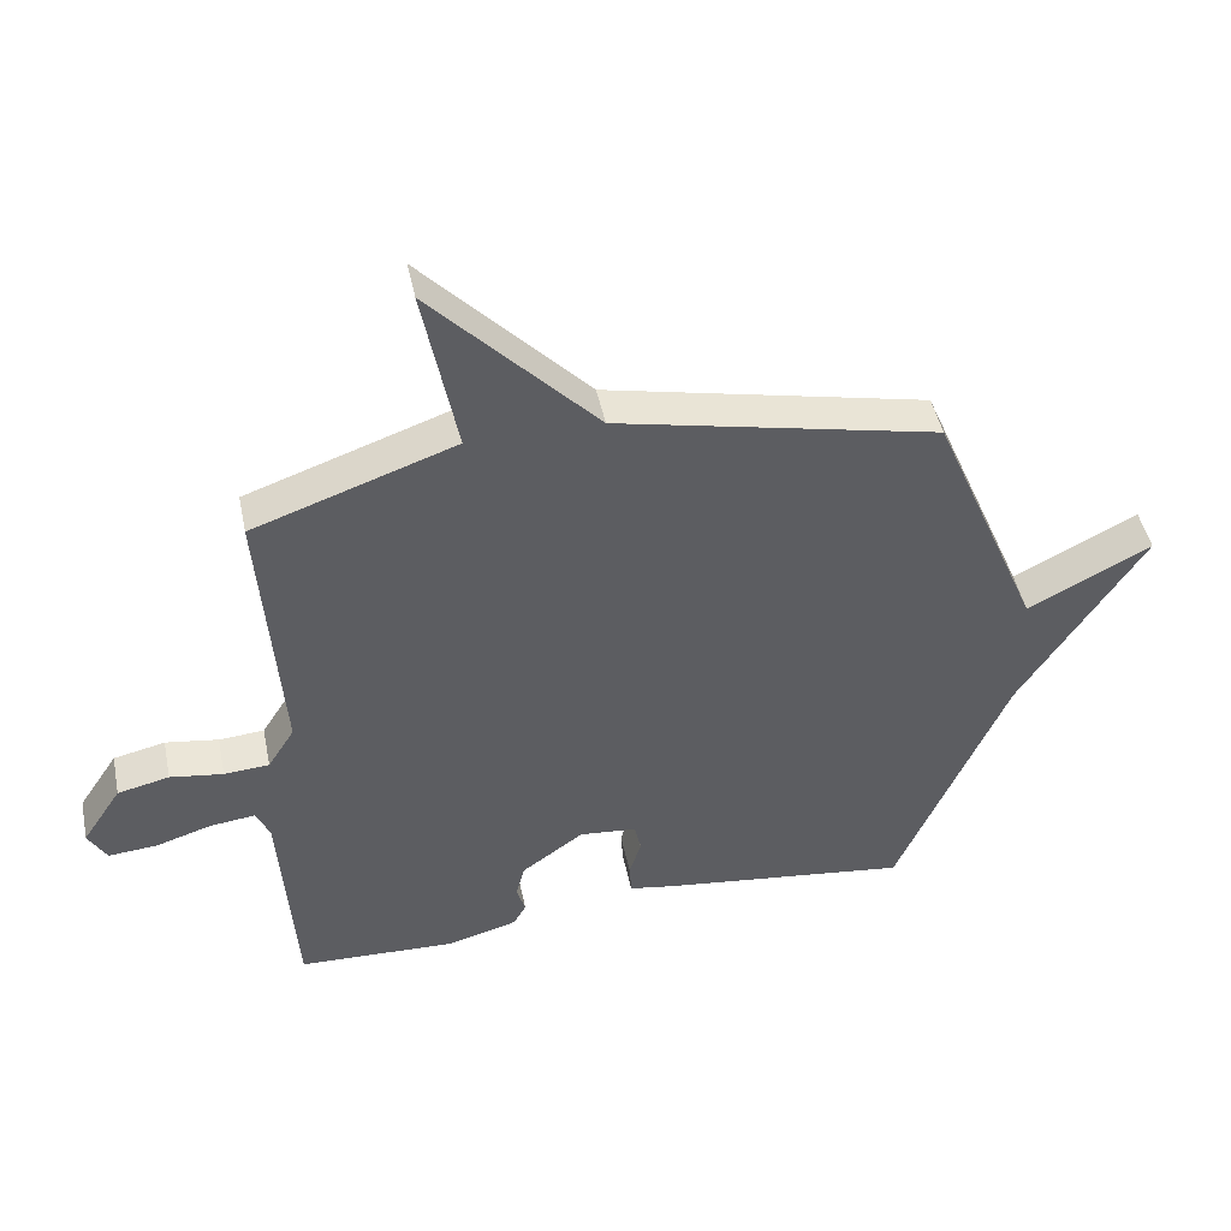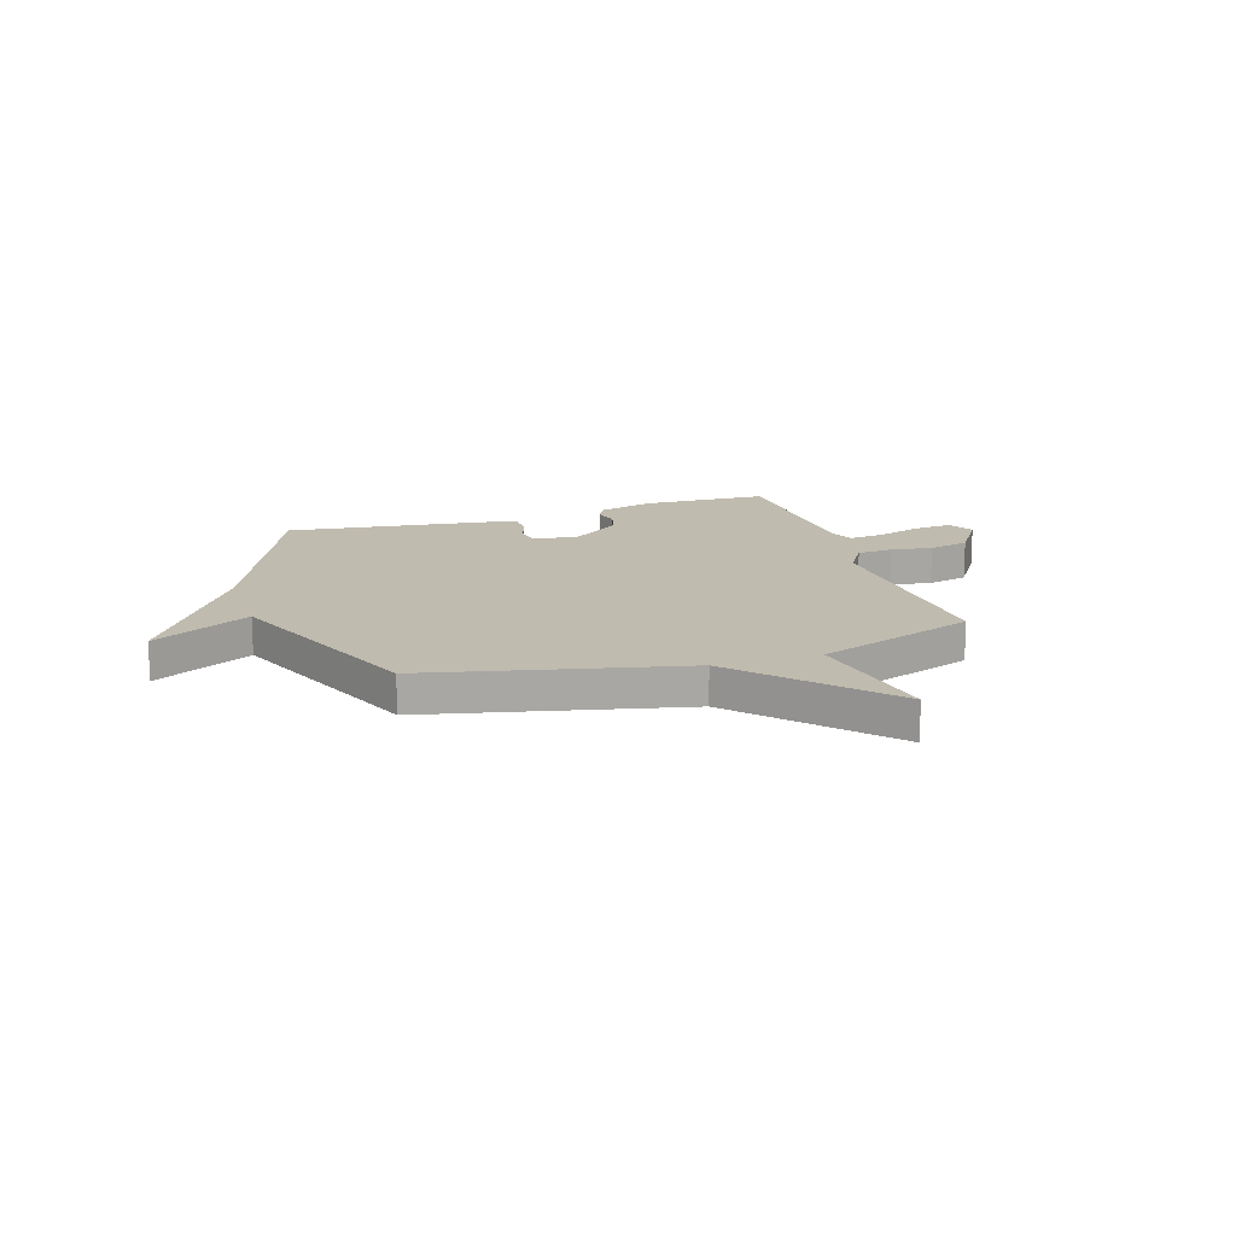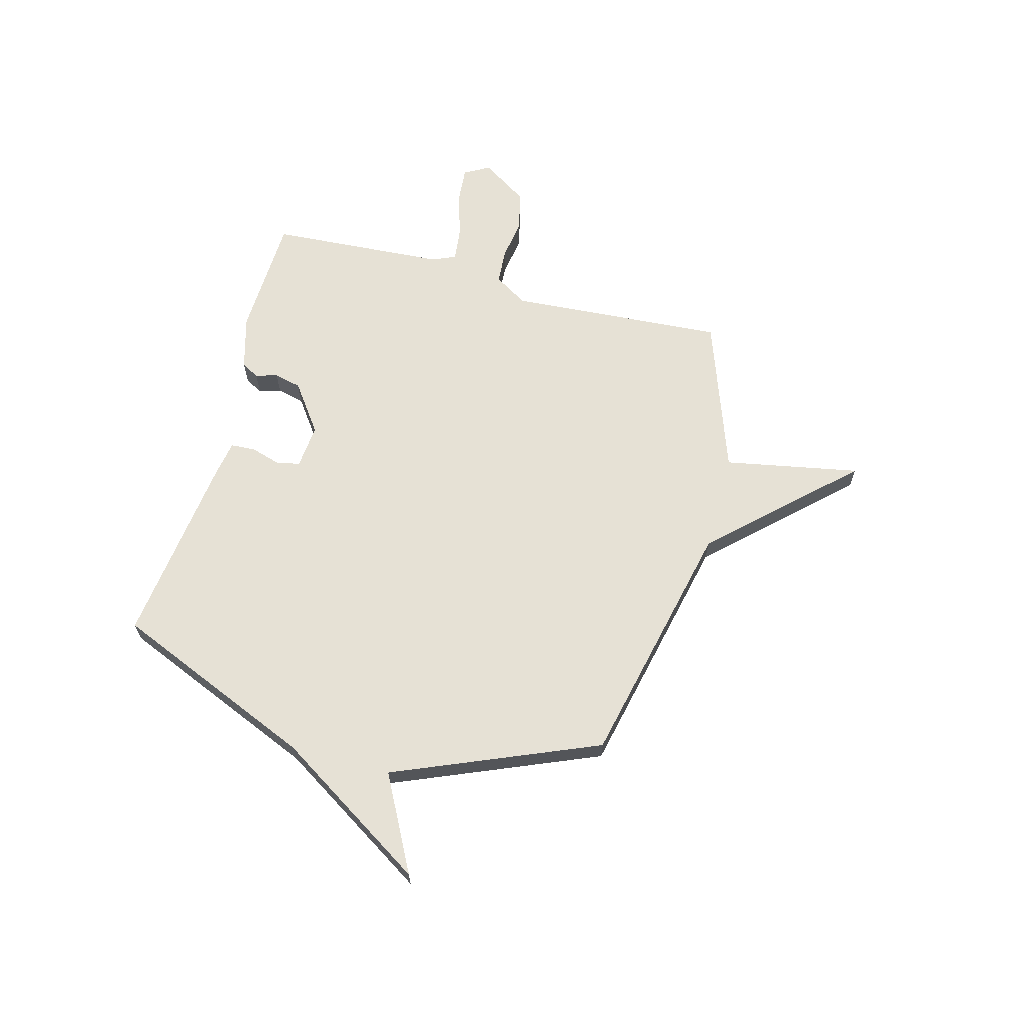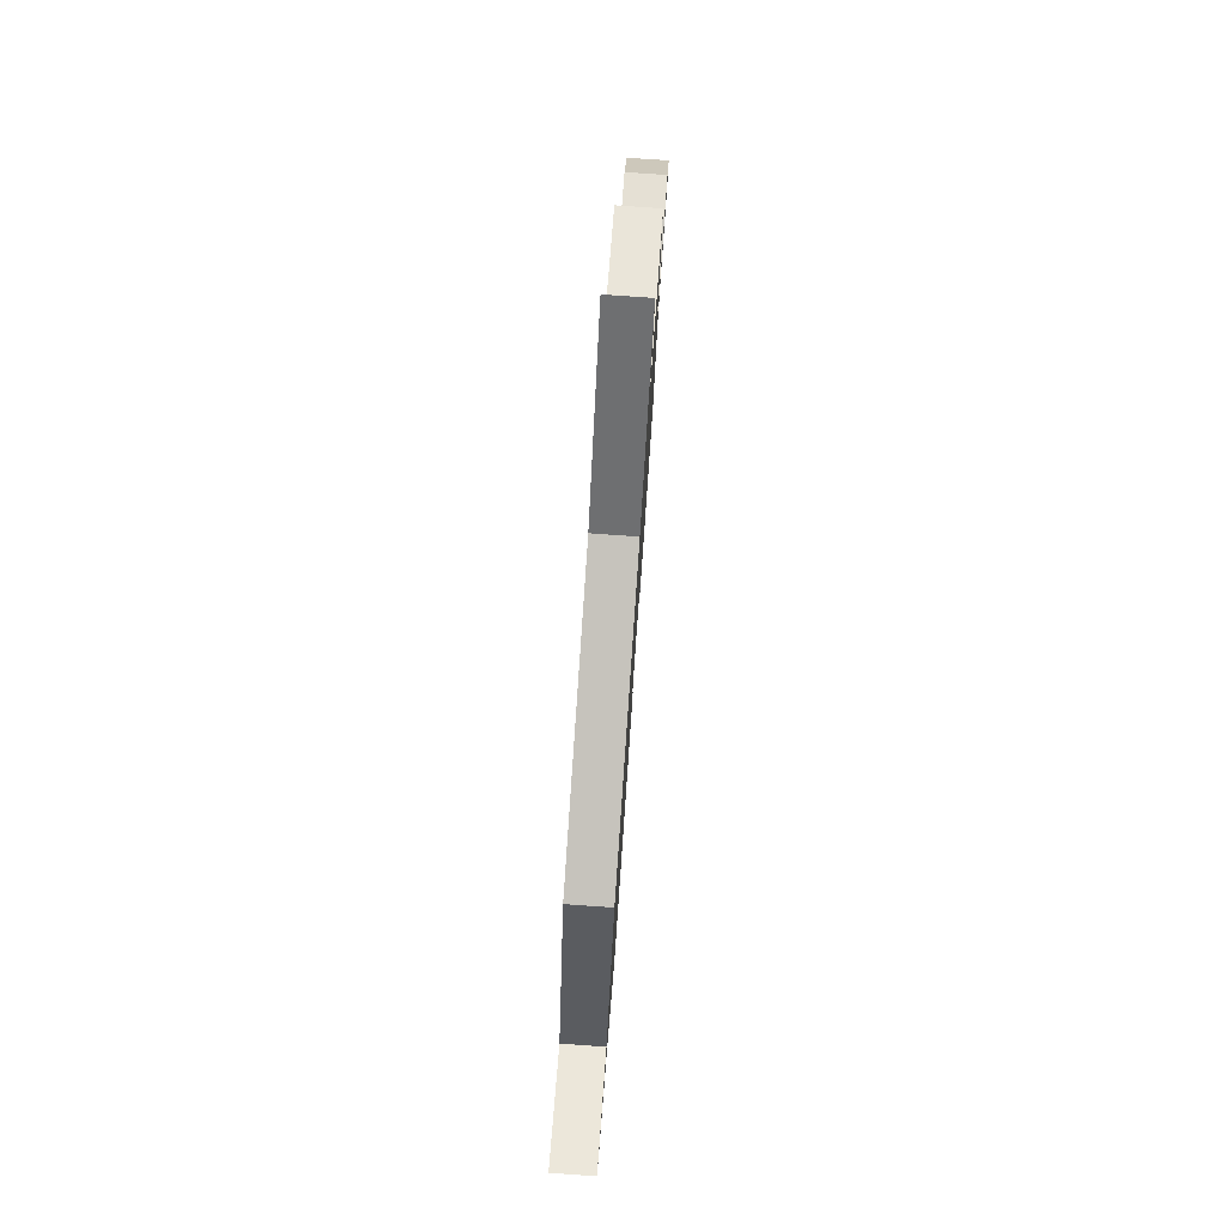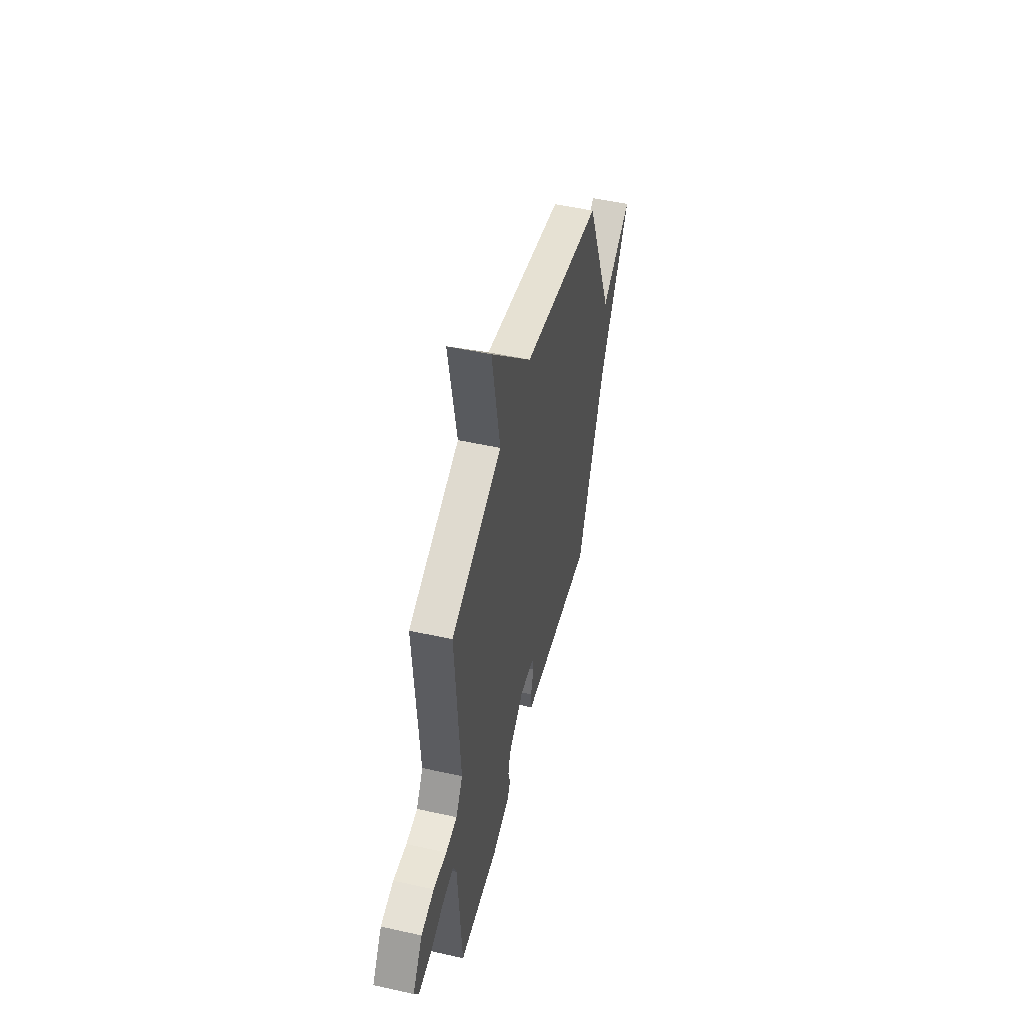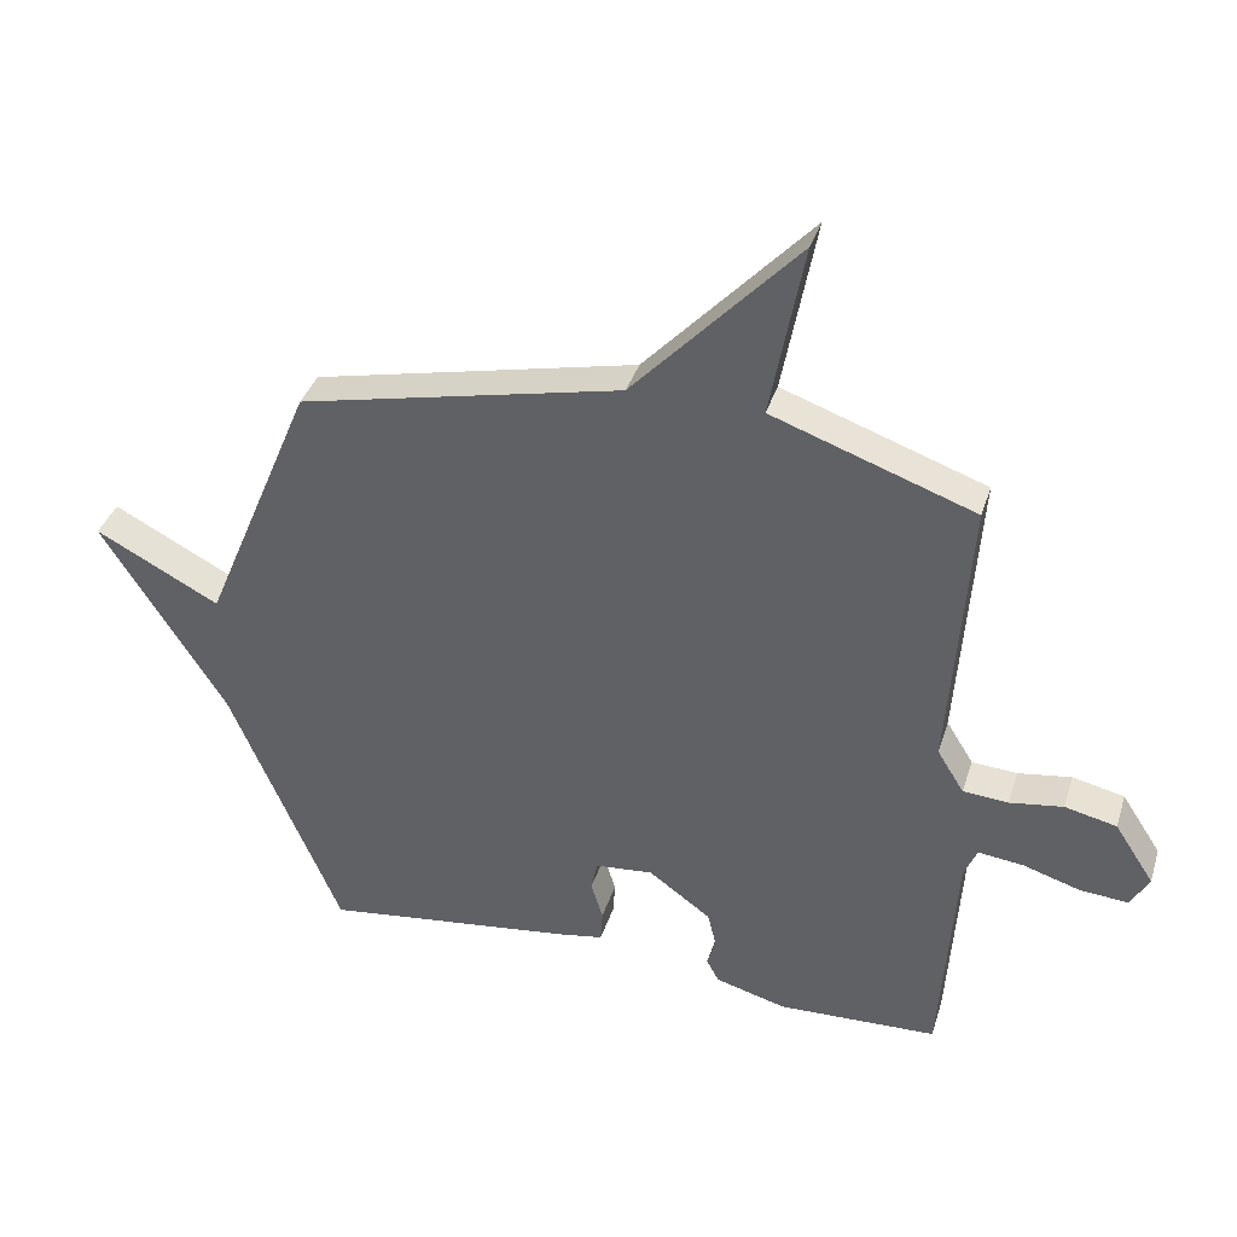
<metadata>
{"format":"obj","ext":"obj","renderer":"f3d","projection":"perspective","resolution":1024,"background":"white","views":[{"elev":46.6,"azim":168.4,"up":"+Z"},{"elev":16.0,"azim":-17.5,"up":"+Y"},{"elev":64.5,"azim":-74.9,"up":"+Y"},{"elev":78.4,"azim":-86.0,"up":"+Z"},{"elev":50.1,"azim":103.8,"up":"+Z"},{"elev":37.0,"azim":16.7,"up":"+Z"}]}
</metadata>
<code>
v -0.5 0.07 -0.5
v -0.668 0.07 -0.101
v -0.857 0.07 0.198
v -0.668 0.07 0.099
v -0.5 0.07 0.5
v -0.008 0.07 0.609
v 0.243 0.07 0.876
v 0.192 0.07 0.609
v 0.5 0.07 0.5
v 0.47 0.07 0.073
v 0.511 0.07 0.007
v 0.58 0.07 0.002
v 0.661 0.07 0.014
v 0.74 0.07 -0.004
v 0.8 0.07 -0.096
v 0.772 0.07 -0.146
v 0.698 0.07 -0.14
v 0.612 0.07 -0.113
v 0.543 0.07 -0.105
v 0.523 0.07 -0.152
v 0.5 0.07 -0.5
v 0.257 0.07 -0.509
v 0.149 0.07 -0.479
v 0.13 0.07 -0.444
v 0.143 0.07 -0.401
v 0.13 0.07 -0.347
v 0.035 0.07 -0.278
v -0.053 0.07 -0.286
v -0.063 0.07 -0.332
v -0.045 0.07 -0.391
v -0.048 0.07 -0.44
v -0.119 0.07 -0.452
v -0.5 0 -0.5
v -0.668 0 -0.101
v -0.857 0 0.198
v -0.668 0 0.099
v -0.5 0 0.5
v -0.008 0 0.609
v 0.243 0 0.876
v 0.192 0 0.609
v 0.5 0 0.5
v 0.47 0 0.073
v 0.511 0 0.007
v 0.58 0 0.002
v 0.661 0 0.014
v 0.74 0 -0.004
v 0.8 0 -0.096
v 0.772 0 -0.146
v 0.698 0 -0.14
v 0.612 0 -0.113
v 0.543 0 -0.105
v 0.523 0 -0.152
v 0.5 0 -0.5
v 0.257 0 -0.509
v 0.149 0 -0.479
v 0.13 0 -0.444
v 0.143 0 -0.401
v 0.13 0 -0.347
v 0.035 0 -0.278
v -0.053 0 -0.286
v -0.063 0 -0.332
v -0.045 0 -0.391
v -0.048 0 -0.44
v -0.119 0 -0.452
f 32 1 2
f 31 32 2
f 30 31 2
f 29 30 2
f 2 3 4
f 29 2 4
f 28 29 4
f 4 5 6
f 28 4 6
f 27 28 6
f 26 27 6
f 25 26 6
f 23 24 25
f 22 23 25
f 21 22 25
f 20 21 25
f 19 20 25 6
f 18 19 6
f 16 17 18
f 15 16 18
f 14 15 18
f 13 14 18
f 12 13 18
f 11 12 18
f 11 18 6
f 10 11 6
f 8 9 10 6
f 6 7 8
f 34 33 64
f 34 64 63
f 34 63 62
f 34 62 61
f 36 35 34
f 36 34 61
f 36 61 60
f 38 37 36
f 38 36 60
f 38 60 59
f 38 59 58
f 38 58 57
f 57 56 55
f 57 55 54
f 57 54 53
f 57 53 52
f 38 57 52 51
f 38 51 50
f 50 49 48
f 50 48 47
f 50 47 46
f 50 46 45
f 50 45 44
f 50 44 43
f 38 50 43
f 38 43 42
f 38 42 41 40
f 40 39 38
f 1 33 34 2
f 2 34 35 3
f 3 35 36 4
f 4 36 37 5
f 5 37 38 6
f 6 38 39 7
f 7 39 40 8
f 8 40 41 9
f 9 41 42 10
f 10 42 43 11
f 11 43 44 12
f 12 44 45 13
f 13 45 46 14
f 14 46 47 15
f 15 47 48 16
f 16 48 49 17
f 17 49 50 18
f 18 50 51 19
f 19 51 52 20
f 20 52 53 21
f 21 53 54 22
f 22 54 55 23
f 23 55 56 24
f 24 56 57 25
f 25 57 58 26
f 26 58 59 27
f 27 59 60 28
f 28 60 61 29
f 29 61 62 30
f 30 62 63 31
f 31 63 64 32
f 32 64 33 1

</code>
